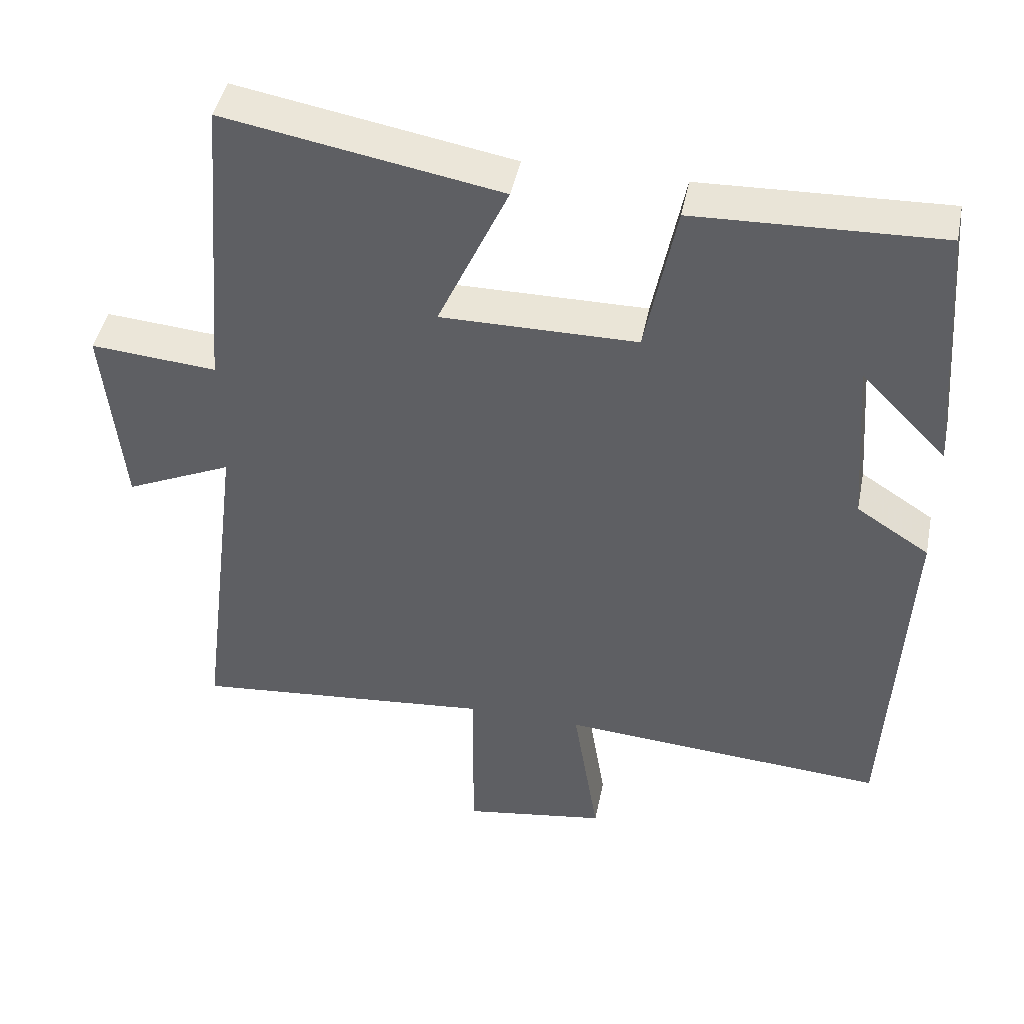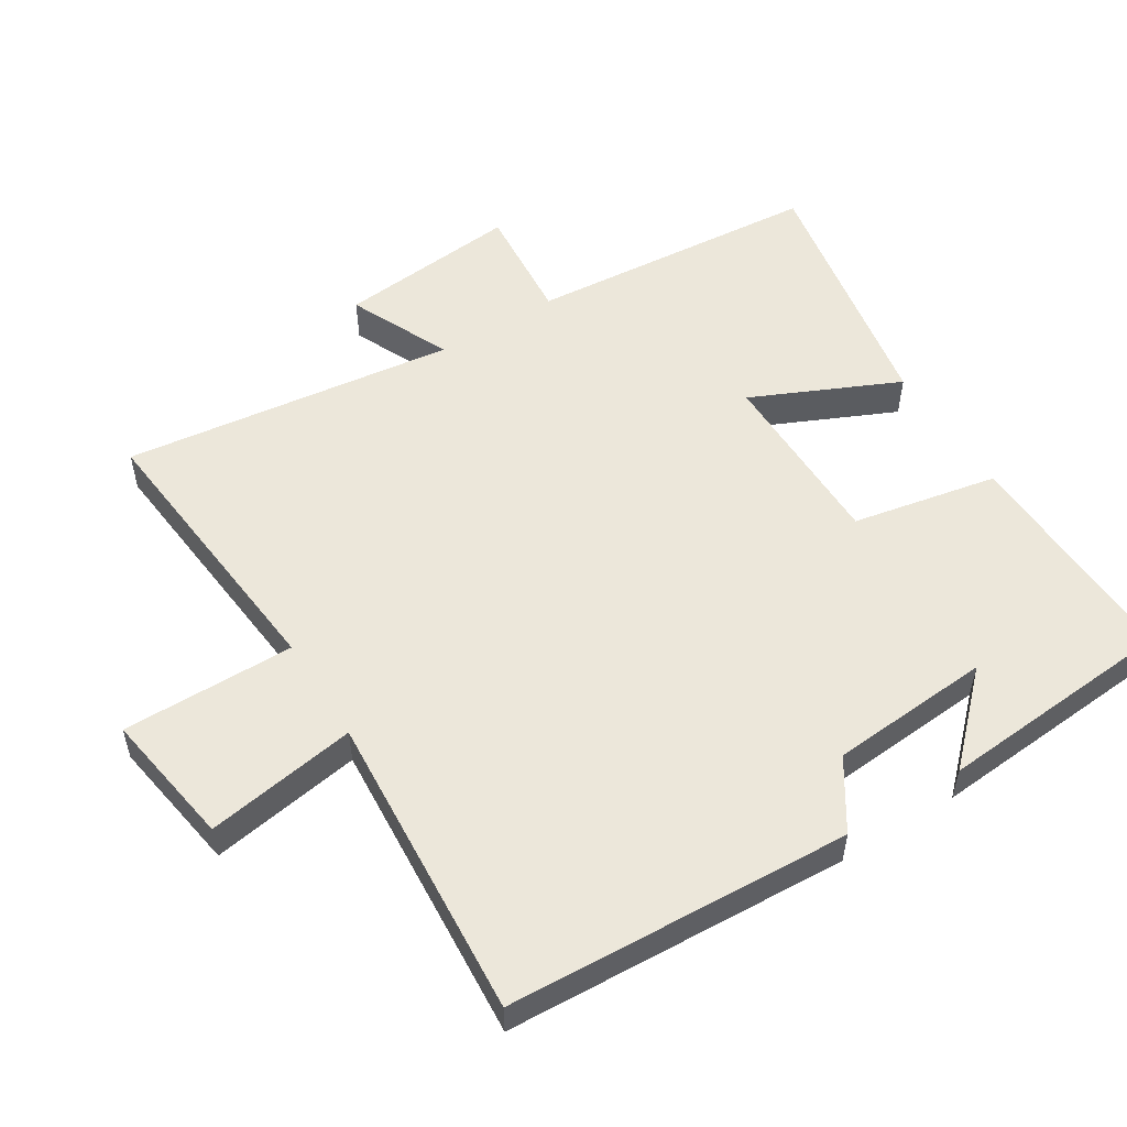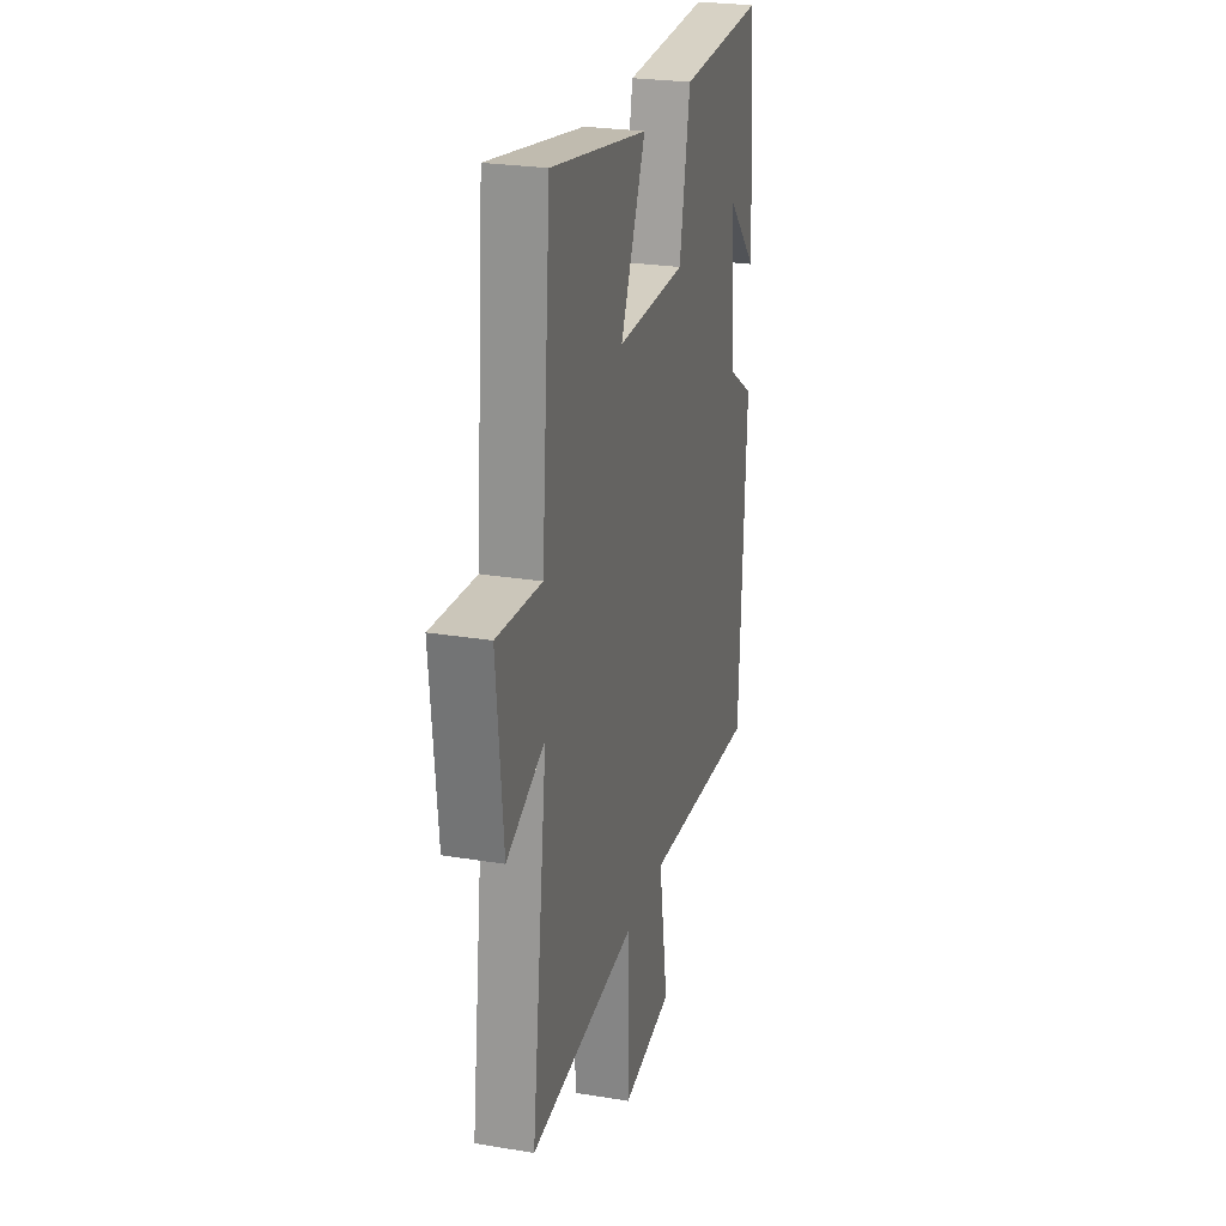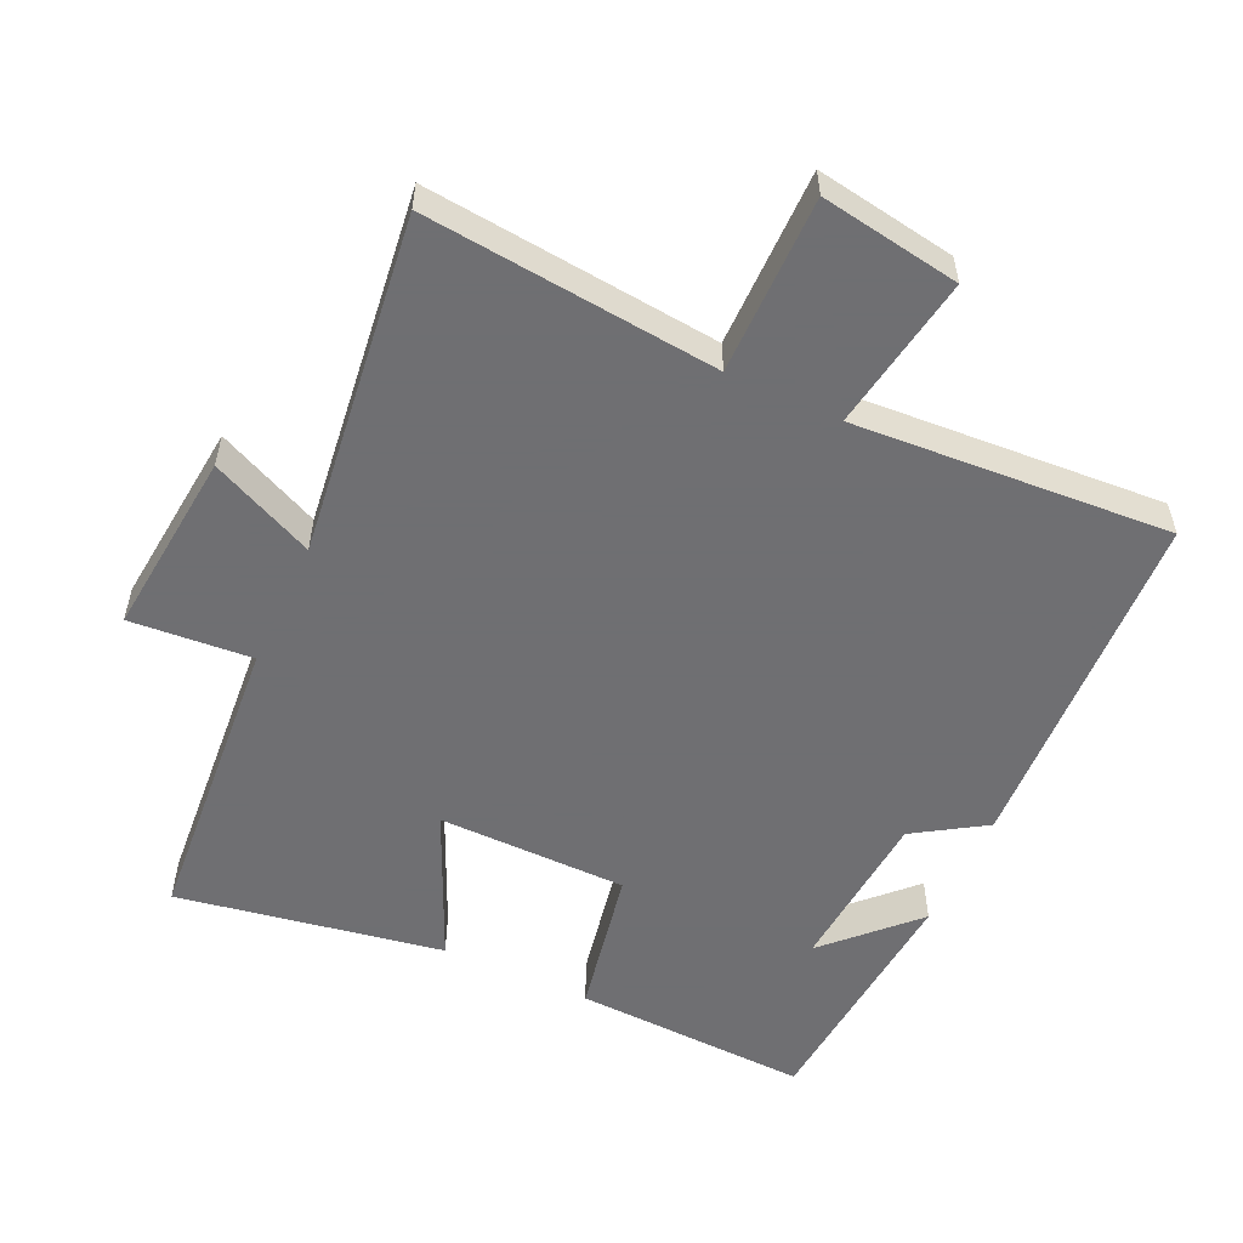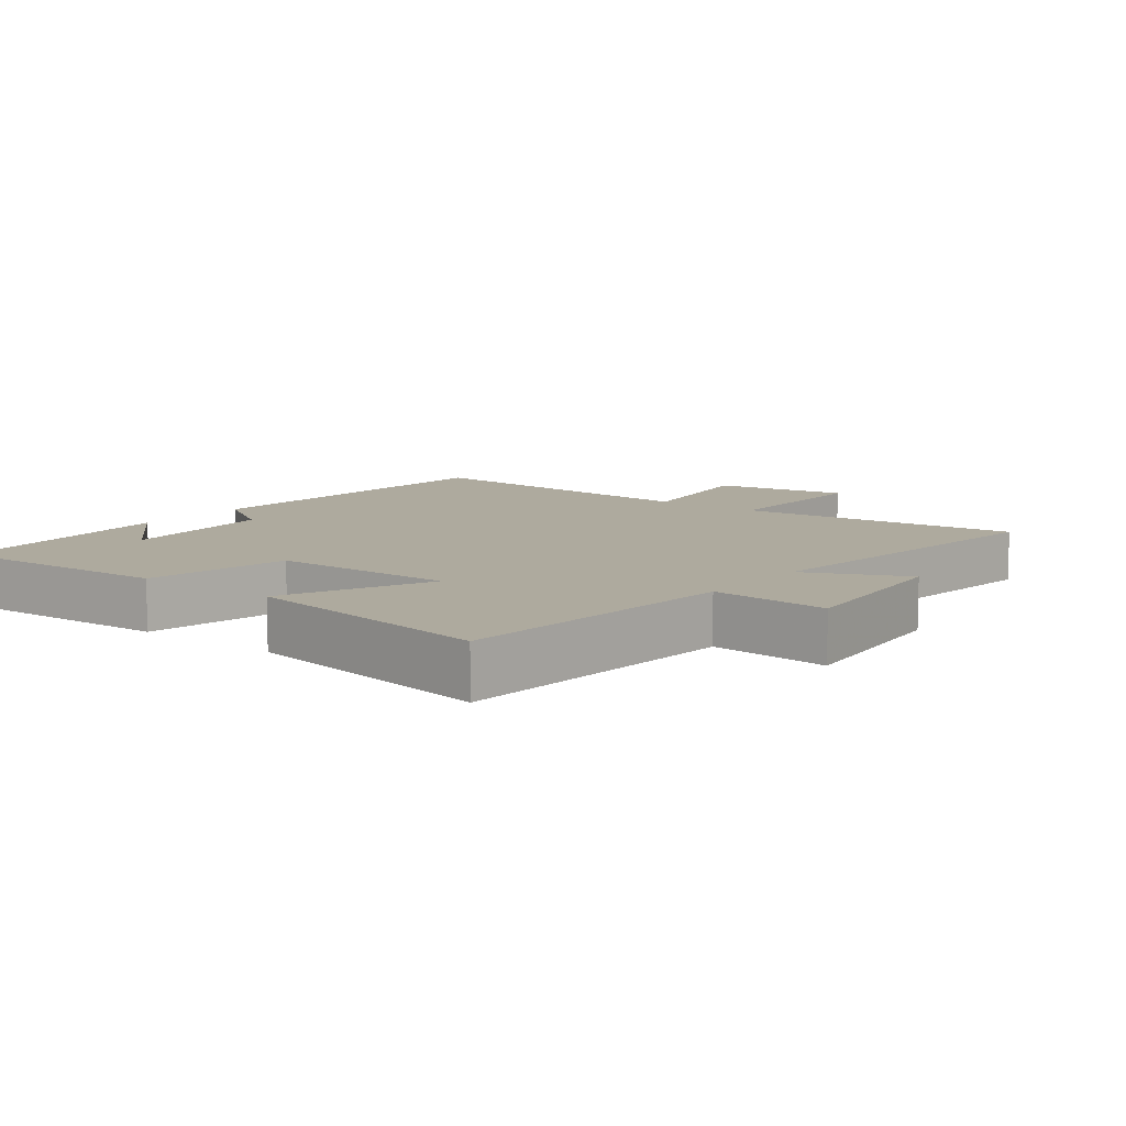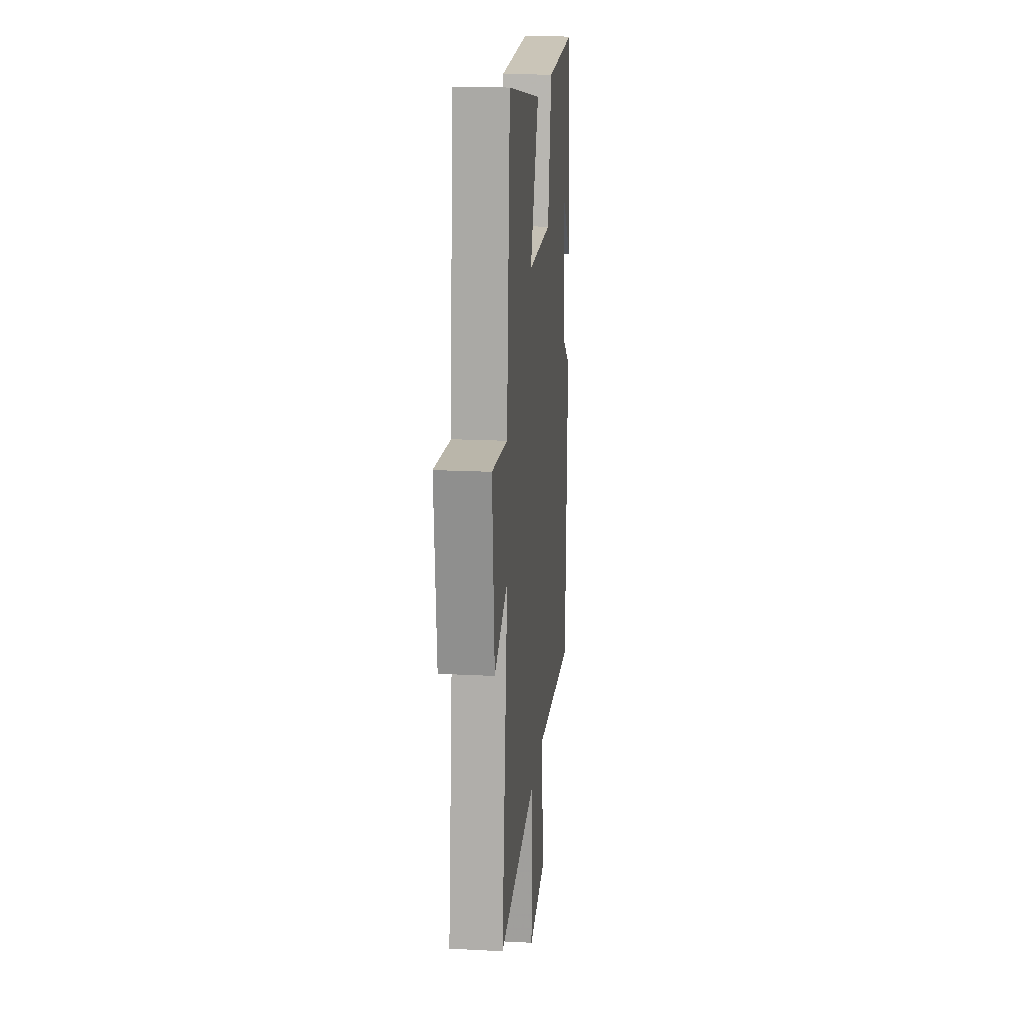
<metadata>
{"format":"obj","ext":"obj","renderer":"f3d","projection":"perspective","resolution":1024,"background":"white","views":[{"elev":44.7,"azim":-168.6,"up":"+Z"},{"elev":53.9,"azim":-121.9,"up":"+Y"},{"elev":25.4,"azim":104.9,"up":"+Z"},{"elev":-54.7,"azim":155.0,"up":"+Y"},{"elev":9.3,"azim":37.5,"up":"+Y"},{"elev":18.3,"azim":95.7,"up":"+Z"}]}
</metadata>
<code>
v 0.464 0.07 0.567
v 0.5 0.07 0.136
v 0.675 0.07 0.15
v 0.649 0.07 -0.118
v 0.5 0.07 -0.05
v 0.562 0.07 -0.541
v 0.142 0.07 -0.5
v 0.144 0.07 -0.755
v -0.056 0.07 -0.723
v -0.02 0.07 -0.5
v -0.474 0.07 -0.531
v -0.5 0.07 -0.024
v -0.399 0.07 0.041
v -0.381 0.07 0.279
v -0.5 0.07 0.158
v -0.472 0.07 0.513
v -0.133 0.07 0.5
v -0.091 0.07 0.286
v 0.181 0.07 0.284
v 0.083 0.07 0.5
v 0.464 0 0.567
v 0.5 0 0.136
v 0.675 0 0.15
v 0.649 0 -0.118
v 0.5 0 -0.05
v 0.562 0 -0.541
v 0.142 0 -0.5
v 0.144 0 -0.755
v -0.056 0 -0.723
v -0.02 0 -0.5
v -0.474 0 -0.531
v -0.5 0 -0.024
v -0.399 0 0.041
v -0.381 0 0.279
v -0.5 0 0.158
v -0.472 0 0.513
v -0.133 0 0.5
v -0.091 0 0.286
v 0.181 0 0.284
v 0.083 0 0.5
f 19 20 1 2
f 18 19 2
f 16 17 18
f 14 15 16
f 14 16 18
f 13 14 18 2
f 10 11 12 13
f 7 8 9 10
f 7 10 13 2
f 5 6 7
f 2 3 4 5
f 2 5 7
f 22 21 40 39
f 22 39 38
f 38 37 36
f 36 35 34
f 38 36 34
f 22 38 34 33
f 33 32 31 30
f 30 29 28 27
f 22 33 30 27
f 27 26 25
f 25 24 23 22
f 27 25 22
f 1 21 22 2
f 2 22 23 3
f 3 23 24 4
f 4 24 25 5
f 5 25 26 6
f 6 26 27 7
f 7 27 28 8
f 8 28 29 9
f 9 29 30 10
f 10 30 31 11
f 11 31 32 12
f 12 32 33 13
f 13 33 34 14
f 14 34 35 15
f 15 35 36 16
f 16 36 37 17
f 17 37 38 18
f 18 38 39 19
f 19 39 40 20
f 20 40 21 1

</code>
